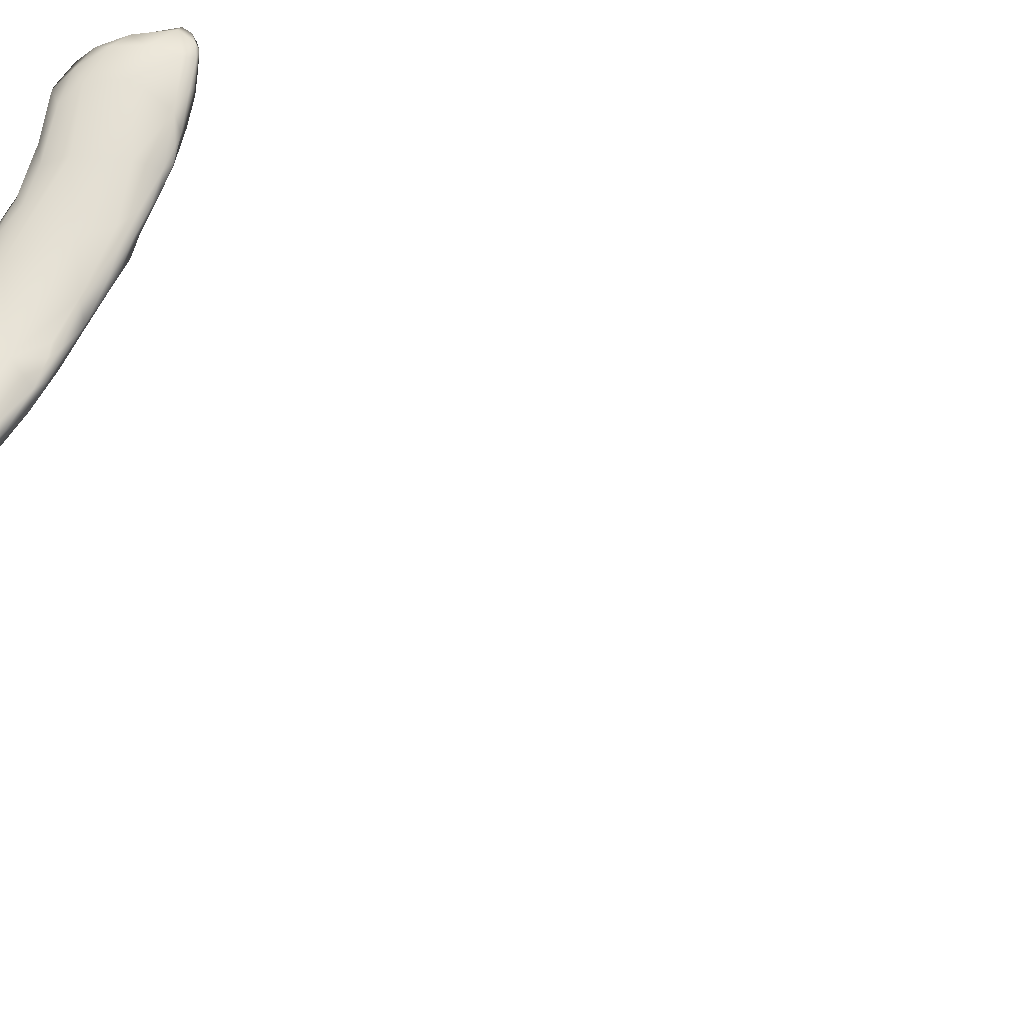
<metadata>
{"format":"obj","ext":"obj","renderer":"f3d","projection":"perspective","resolution":1024,"background":"white","views":[{"elev":5.5,"azim":165.0,"up":"+Y"}]}
</metadata>
<code>
v 7242 2931 1149
v 7199 2976 1156
v 7245 2958 1154
v 7277 2921 1164
v 7274 2842 1172
v 7186 2866 1190
v 7296 2863 1181
v 7144 2957 1172
v 7130 2993 1178
v 7190 2983 1172
v 7312 2726 1227
v 7314 2798 1202
v 7308 2877 1200
v 7084 2892 1219
v 7083 2976 1198
v 7256 2942 1183
v 7110 3010 1203
v 7342 2740 1225
v 7342 2774 1231
v 7040 2963 1221
v 7171 2990 1204
v 7069 2993 1213
v 7142 3001 1200
v 7373 2671 1245
v 7385 2679 1250
v 7230 2657 1295
v 7044 2881 1254
v 7027 2930 1253
v 7038 2978 1232
v 7106 3009 1215
v 7062 2994 1230
v 7418 2608 1268
v 7407 2636 1260
v 7410 2664 1275
v 7316 2827 1251
v 7334 2802 1242
v 7203 2916 1249
v 7444 2605 1281
v 7108 2734 1312
v 7054 2832 1294
v 7033 2952 1258
v 7109 2982 1239
v 7505 2522 1306
v 7430 2533 1308
v 7507 2545 1309
v 7467 2595 1303
v 7193 2606 1343
v 7371 2723 1281
v 7461 2604 1321
v 7079 2765 1325
v 7042 2886 1293
v 7594 2466 1332
v 7675 2404 1342
v 7608 2432 1332
v 7554 2458 1324
v 7245 2526 1369
v 7536 2525 1332
v 7356 2725 1301
v 7280 2741 1332
v 7128 2902 1290
v 7036 2921 1289
v 7064 2945 1266
v 7778 2298 1370
v 7598 2350 1378
v 7694 2367 1356
v 7780 2329 1370
v 7712 2389 1358
v 7377 2429 1389
v 7195 2568 1379
v 7110 2706 1352
v 7077 2786 1329
v 7055 2863 1312
v 7074 2877 1307
v 7861 2252 1398
v 7870 2272 1400
v 7808 2326 1389
v 7635 2446 1359
v 7143 2653 1369
v 7435 2623 1336
v 7149 2788 1341
v 7905 2223 1417
v 7914 2193 1429
v 7803 2166 1465
v 7885 2269 1423
v 7730 2383 1381
v 7651 2430 1385
v 7549 2512 1355
v 7151 2642 1389
v 7102 2783 1341
v 7194 2704 1377
v 7622 2186 1481
v 7951 2168 1458
v 7924 2208 1439
v 7501 2268 1460
v 7286 2443 1423
v 7821 2318 1413
v 7729 2369 1414
v 7241 2487 1432
v 7194 2569 1407
v 7504 2471 1426
v 7123 2716 1362
v 7146 2732 1364
v 7948 2112 1495
v 7976 2136 1492
v 7897 2249 1453
v 7389 2332 1464
v 7285 2429 1452
v 7276 2595 1417
v 7179 2659 1390
v 7698 2072 1555
v 7574 2155 1530
v 7942 2183 1475
v 7334 2374 1472
v 7844 2255 1475
v 7698 2318 1477
v 7299 2420 1474
v 7241 2507 1445
v 7370 2455 1484
v 7214 2582 1415
v 7915 2007 1575
v 7996 2025 1561
v 7988 2087 1525
v 7472 2233 1514
v 7403 2296 1508
v 7812 1991 1605
v 7952 2153 1514
v 7377 2332 1516
v 7276 2472 1470
v 7474 2350 1529
v 7280 2504 1455
v 8006 2067 1552
v 7459 2238 1549
v 7815 2168 1573
v 7420 2286 1534
v 7628 2274 1547
v 7343 2416 1496
v 8033 2000 1594
v 7997 1938 1635
v 7638 2067 1594
v 7548 2156 1576
v 7933 2133 1553
v 7370 2357 1517
v 7395 2393 1513
v 8059 1937 1652
v 8057 1973 1636
v 7745 1986 1634
v 7994 2076 1574
v 7441 2278 1554
v 7567 2229 1598
v 7412 2343 1531
v 7616 2081 1611
v 7660 2041 1624
v 7968 2034 1640
v 7524 2190 1592
v 7702 2130 1640
v 7486 2278 1566
v 7914 1910 1663
v 7705 2006 1643
v 8036 2002 1623
v 8070 1950 1661
v 7596 2113 1621
v 7530 2211 1596
v 7844 1902 1702
v 7996 1878 1690
v 8047 1898 1687
v 7768 1957 1681
v 7670 2045 1646
v 7579 2148 1622
v 7847 2045 1675
v 8006 1855 1729
v 8064 1918 1685
v 7732 1995 1674
v 7609 2148 1630
v 7932 1862 1728
v 8042 1882 1717
v 7773 1962 1702
v 8037 1948 1680
v 7649 2091 1652
v 7664 2105 1652
v 8004 1852 1747
v 7819 1921 1723
v 7744 2013 1688
v 7944 1944 1728
v 7707 2075 1665
v 7766 2049 1679
v 7898 1852 1762
v 7862 1886 1749
v 7953 1849 1764
v 8023 1866 1738
v 8015 1903 1721
v 7816 1947 1727
v 7831 1983 1711
v 7864 1893 1758
v 7923 1843 1778
v 7968 1852 1764
v 7898 1860 1767
v 7966 1876 1760
v 7880 1910 1756
v 7915 1867 1767
v 7926 1898 1753
v 7911 1855 9593
v 7955 1892 9620
v 7969 1855 9614
v 7935 1840 9612
v 7907 1839 9625
v 7885 1869 9626
v 7983 1846 9624
v 8023 1863 9637
v 7889 1905 9629
v 7864 1871 9652
v 7965 1846 9639
v 8034 1865 9652
v 7841 1919 9647
v 8022 1878 9640
v 7870 2016 9699
v 7831 1959 9661
v 8059 1888 9672
v 8012 1947 9693
v 7786 1969 9672
v 7900 1858 9653
v 7814 1926 9673
v 8064 1885 9680
v 8063 1927 9701
v 7726 2023 9693
v 7760 2028 9695
v 7927 2132 9825
v 8026 1868 9675
v 7836 1910 9694
v 8064 1924 9709
v 7737 1996 9701
v 8025 2004 9763
v 7670 2057 9723
v 7708 2120 9742
v 7677 2081 9722
v 7941 1897 9705
v 7761 1968 9713
v 7600 2129 9750
v 7621 2148 9750
v 8019 1924 9738
v 8051 1925 9720
v 7832 2002 9793
v 7690 2025 9741
v 7601 2102 9771
v 7546 2209 9780
v 7618 2201 9787
v 7736 2001 9755
v 8040 1988 9767
v 8001 2079 9822
v 8025 2035 9806
v 7510 2203 9798
v 7713 2220 9825
v 7493 2250 9804
v 7961 2021 9823
v 8019 1976 9774
v 7649 2060 9778
v 7514 2171 9822
v 7443 2288 9826
v 7483 2351 9866
v 8022 2040 9821
v 7591 2110 9814
v 7450 2239 9840
v 7407 2301 9849
v 7407 2348 9852
v 7714 2069 9819
v 8001 2083 9845
v 7511 2185 9860
v 7974 2125 9856
v 7938 2192 9900
v 7378 2363 9861
v 7396 2378 9866
v 8013 2023 9809
v 7624 2168 9885
v 7442 2244 9872
v 7376 2320 9888
v 7320 2408 9900
v 7326 2467 9911
v 7982 2090 9862
v 7778 2133 9891
v 7961 2146 9893
v 7461 2239 9894
v 7872 2259 9925
v 7793 2275 9904
v 7403 2295 9908
v 7265 2498 9926
v 7323 2588 9972
v 7236 2563 9946
v 7470 2286 9931
v 7888 2263 9956
v 7327 2389 9937
v 7321 2393 9915
v 7667 2374 9949
v 7286 2437 9932
v 7239 2502 9947
v 7204 2577 9962
v 7910 2164 9926
v 7953 2145 9903
v 7645 2256 9956
v 7444 2265 9899
v 7924 2212 9940
v 7795 2316 9950
v 7471 2534 9995
v 7237 2605 9964
v 7935 2179 9924
v 7832 2305 9967
v 7243 2489 9962
v 7206 2538 9974
v 7182 2588 9987
v 7162 2638 9988
v 7183 2640 9981
v 7911 2221 9953
v 7754 2355 9992
v 7678 2404 1e+04
v 7133 2668 10015
v 7127 2717 1.002e+04
v 7190 2737 10023
v 7765 2274 9990
v 7880 2260 9973
v 7826 2302 9985
v 7375 2448 1.001e+04
v 7265 2495 9990
v 7589 2470 1.002e+04
v 7200 2570 1.001e+04
v 7486 2564 1.005e+04
v 7412 2647 1.006e+04
v 7100 2730 1.003e+04
v 7097 2765 1.003e+04
v 7094 2833 1.006e+04
v 7863 2246 9970
v 7562 2385 10020
v 7767 2343 1.001e+04
v 7686 2398 1.002e+04
v 7143 2653 1.003e+04
v 7098 2725 1.004e+04
v 7310 2746 1.007e+04
v 7368 2725 1.009e+04
v 7320 2847 1.014e+04
v 7079 2788 10054
v 7055 2879 1.008e+04
v 7802 2299 9995
v 7747 2323 1.002e+04
v 7406 2509 1.006e+04
v 7294 2582 1.006e+04
v 7610 2453 1.004e+04
v 7499 2553 1.007e+04
v 7161 2727 1.01e+04
v 7060 2800 1.008e+04
v 7041 2876 1.01e+04
v 7170 2901 1.011e+04
v 7035 2940 1.011e+04
v 7063 2944 1.011e+04
v 7684 2357 1.003e+04
v 7700 2372 1.002e+04
v 7422 2653 1.009e+04
v 7094 2766 1.008e+04
v 7023 2956 1.013e+04
v 7603 2431 1.004e+04
v 7494 2512 1.007e+04
v 7541 2498 1.006e+04
v 7361 2769 1.014e+04
v 7036 2865 1.011e+04
v 7025 2916 1.013e+04
v 7266 2891 1.014e+04
v 7030 2972 1.013e+04
v 7494 2544 1.008e+04
v 7371 2651 10129
v 7444 2599 1.01e+04
v 7411 2662 1.011e+04
v 7050 2853 1.012e+04
v 7021 2970 1.015e+04
v 7033 2990 1.015e+04
v 7201 2965 1.017e+04
v 7062 2997 1.016e+04
v 7128 2966 1.015e+04
v 7247 2789 1.017e+04
v 7077 2842 1.013e+04
v 7322 2874 1.019e+04
v 7274 2919 10186
v 7050 3002 10167
v 7157 2987 1.018e+04
v 7387 2674 1.013e+04
v 7352 2734 1.016e+04
v 7363 2742 1.015e+04
v 7139 2873 1.018e+04
v 7335 2818 1.018e+04
v 7054 2907 1.015e+04
v 7077 2994 1.018e+04
v 7109 2992 1.018e+04
v 7323 2787 1.019e+04
v 7337 2783 1.018e+04
v 7311 2881 10213
v 7103 2951 1.019e+04
v 7226 2961 1.02e+04
v 7266 2930 1.021e+04
v 7167 2974 10200
v 7319 2841 1.02e+04
v 7223 2880 10216
v 7158 2969 1.021e+04
v 7271 2881 1.021e+04
v 7188 2922 1.021e+04
v 7209 2937 1.021e+04
g grp1
f 1 2 3
f 4 1 3
f 5 6 1
f 7 5 1
f 1 6 8
f 7 1 4
f 1 8 2
f 2 8 9
f 10 2 9
f 3 2 10
f 11 5 12
f 12 5 7
f 7 4 13
f 6 14 8
f 8 14 15
f 4 3 16
f 13 4 16
f 8 15 9
f 10 9 17
f 12 18 11
f 5 11 6
f 19 18 12
f 19 7 13
f 12 7 19
f 14 20 15
f 3 10 16
f 10 21 16
f 15 20 22
f 9 15 22
f 10 17 23
f 10 23 21
f 24 11 18
f 18 25 24
f 18 19 25
f 11 26 6
f 6 26 14
f 20 14 27
f 28 20 27
f 28 29 20
f 20 29 22
f 22 17 9
f 17 30 23
f 17 22 31
f 30 17 31
f 32 11 24
f 33 24 25
f 25 19 34
f 13 35 36
f 16 35 13
f 35 16 37
f 16 21 37
f 31 22 29
f 23 30 21
f 38 32 33
f 33 32 24
f 38 33 25
f 25 34 38
f 26 39 14
f 19 13 36
f 14 39 27
f 27 39 40
f 27 40 28
f 28 41 29
f 37 21 42
f 41 31 29
f 42 21 30
f 43 44 32
f 38 45 43
f 44 26 11
f 44 11 32
f 38 43 32
f 46 45 38
f 38 34 46
f 47 39 26
f 34 48 49
f 34 19 48
f 19 36 48
f 39 50 40
f 36 35 48
f 40 51 28
f 28 51 41
f 30 31 42
f 52 53 54
f 55 44 43
f 43 54 55
f 52 54 43
f 45 52 43
f 56 47 26
f 57 45 46
f 46 34 49
f 58 35 59
f 58 48 35
f 35 37 59
f 59 37 60
f 41 51 61
f 61 62 41
f 37 42 60
f 31 41 62
f 42 31 62
f 60 42 62
f 63 64 65
f 66 63 65
f 65 64 54
f 67 66 53
f 53 66 65
f 64 55 54
f 53 65 54
f 52 67 53
f 68 26 44
f 26 68 56
f 57 52 45
f 46 49 57
f 69 39 47
f 39 70 50
f 50 71 40
f 40 71 51
f 61 51 72
f 73 62 61
f 60 62 73
f 74 63 66
f 66 75 74
f 76 75 66
f 66 67 76
f 64 68 44
f 55 64 44
f 52 77 67
f 77 52 57
f 56 69 47
f 78 39 69
f 70 39 78
f 48 79 49
f 48 58 79
f 70 71 50
f 71 72 51
f 72 73 61
f 59 60 80
f 80 60 73
f 74 81 82
f 83 63 74
f 83 64 63
f 75 81 74
f 75 76 84
f 85 76 67
f 85 67 77
f 86 85 77
f 57 87 77
f 87 49 79
f 87 57 49
f 70 78 88
f 79 58 59
f 89 72 71
f 90 59 80
f 89 73 72
f 80 73 89
f 91 64 83
f 82 83 74
f 81 92 82
f 81 93 92
f 91 94 64
f 81 75 93
f 94 68 64
f 84 93 75
f 95 56 68
f 96 76 85
f 97 96 85
f 97 85 86
f 95 98 69
f 95 69 56
f 87 86 77
f 99 69 98
f 69 99 78
f 78 99 88
f 100 79 59
f 88 101 70
f 101 89 71
f 70 101 71
f 90 80 102
f 102 80 89
f 103 83 82
f 92 103 82
f 93 104 92
f 84 96 105
f 76 96 84
f 68 106 95
f 107 98 95
f 86 100 97
f 87 100 86
f 87 79 100
f 90 108 59
f 100 59 108
f 109 102 101
f 102 89 101
f 109 90 102
f 110 91 83
f 94 91 111
f 93 84 112
f 94 106 68
f 106 113 95
f 96 114 105
f 113 107 95
f 115 114 97
f 96 97 114
f 115 97 100
f 98 116 117
f 116 98 107
f 108 118 100
f 88 99 119
f 119 109 88
f 109 101 88
f 119 108 109
f 108 90 109
f 120 103 121
f 121 103 122
f 103 120 83
f 110 111 91
f 103 92 122
f 122 92 104
f 104 93 112
f 94 123 106
f 123 124 106
f 84 105 112
f 106 124 113
f 98 117 99
f 119 99 117
f 83 120 125
f 112 105 126
f 114 126 105
f 113 124 127
f 113 116 107
f 116 128 117
f 129 100 118
f 128 130 117
f 130 119 117
f 118 108 130
f 119 130 108
f 122 104 131
f 94 111 123
f 104 112 131
f 132 124 123
f 114 115 133
f 134 127 124
f 133 115 135
f 113 127 116
f 115 100 135
f 129 135 100
f 128 136 130
f 118 130 136
f 121 137 138
f 83 125 110
f 122 137 121
f 111 110 139
f 123 111 140
f 140 111 139
f 126 131 112
f 123 140 132
f 133 141 114
f 134 124 132
f 126 114 141
f 127 142 116
f 116 142 136
f 116 136 128
f 143 118 136
f 129 118 143
f 121 138 120
f 144 137 145
f 139 110 146
f 110 125 146
f 131 145 137
f 137 122 131
f 126 147 131
f 126 141 147
f 134 132 148
f 134 148 127
f 142 127 148
f 135 129 149
f 142 150 136
f 143 136 150
f 137 144 138
f 151 139 152
f 151 140 139
f 147 141 153
f 132 140 154
f 132 154 148
f 135 155 133
f 149 155 135
f 148 150 142
f 156 150 148
f 150 156 129
f 129 143 150
f 120 157 125
f 138 157 120
f 139 158 152
f 146 158 139
f 145 159 160
f 145 131 159
f 159 131 147
f 153 159 147
f 140 151 161
f 140 161 154
f 148 154 162
f 156 148 162
f 156 149 129
f 146 125 163
f 163 125 157
f 138 164 157
f 138 144 165
f 166 158 146
f 152 158 167
f 152 167 151
f 161 168 154
f 169 133 155
f 168 162 154
f 149 156 162
f 164 165 170
f 165 164 138
f 166 146 163
f 144 145 171
f 172 158 166
f 171 145 160
f 172 167 158
f 151 167 161
f 133 169 153
f 153 141 133
f 173 162 168
f 149 173 155
f 173 149 162
f 157 164 174
f 174 164 170
f 165 175 170
f 165 171 175
f 165 144 171
f 176 172 166
f 160 177 171
f 160 159 177
f 159 153 177
f 167 178 161
f 161 178 168
f 178 173 168
f 179 173 178
f 155 173 179
f 163 157 174
f 170 175 180
f 181 166 163
f 166 181 176
f 172 182 167
f 172 176 182
f 183 153 169
f 177 153 183
f 182 184 178
f 167 182 178
f 178 184 179
f 185 155 184
f 169 155 185
f 155 179 184
f 163 186 187
f 163 174 186
f 170 188 174
f 180 188 170
f 163 187 181
f 175 189 180
f 175 171 189
f 189 171 190
f 181 191 176
f 190 171 177
f 190 177 183
f 176 191 182
f 192 183 169
f 182 192 185
f 185 184 182
f 169 185 192
f 186 174 188
f 181 193 191
f 181 187 193
f 192 182 191
f 188 194 186
f 180 195 188
f 187 186 196
f 189 197 195
f 180 189 195
f 187 196 193
f 189 190 197
f 198 191 193
f 190 183 197
f 198 192 191
f 183 192 198
f 188 195 194
f 186 194 196
f 193 196 199
f 199 198 193
f 199 200 198
f 200 183 198
f 197 183 200
f 194 199 196
f 195 199 194
f 195 197 199
f 199 197 200
f 201 202 203
f 204 205 206
f 204 203 207
f 204 206 201
f 203 204 201
f 208 207 203
f 209 201 206
f 201 209 202
f 210 206 205
f 204 211 205
f 204 207 211
f 208 212 207
f 206 213 209
f 203 202 214
f 203 214 208
f 209 215 202
f 216 209 213
f 215 209 216
f 207 212 211
f 212 208 217
f 217 208 214
f 202 218 214
f 218 217 214
f 213 219 216
f 218 202 215
f 205 220 210
f 221 206 210
f 212 217 222
f 206 221 213
f 219 213 221
f 217 218 223
f 219 224 225
f 219 225 216
f 216 225 215
f 218 215 226
f 205 211 220
f 212 227 211
f 220 228 210
f 227 212 222
f 228 221 210
f 222 217 229
f 217 223 229
f 230 219 221
f 223 218 231
f 219 230 224
f 224 230 232
f 225 233 215
f 225 224 234
f 235 220 211
f 227 235 211
f 230 221 236
f 232 234 224
f 234 232 237
f 234 237 238
f 234 233 225
f 234 238 233
f 235 227 239
f 228 220 235
f 222 240 227
f 235 241 228
f 222 229 240
f 228 236 221
f 236 242 230
f 223 231 229
f 232 230 242
f 231 218 226
f 232 242 243
f 237 232 243
f 238 237 244
f 245 233 238
f 239 227 240
f 236 228 246
f 247 240 229
f 246 242 236
f 226 248 231
f 231 248 249
f 250 237 243
f 226 215 251
f 250 244 237
f 252 244 250
f 244 245 238
f 239 253 235
f 239 240 254
f 240 247 254
f 241 246 228
f 255 242 246
f 229 231 247
f 243 242 255
f 231 249 247
f 256 250 243
f 233 251 215
f 233 245 251
f 252 250 257
f 252 258 244
f 244 258 245
f 257 258 252
f 253 239 254
f 253 241 235
f 249 259 247
f 260 243 255
f 243 260 256
f 256 261 250
f 250 261 262
f 257 250 262
f 257 263 258
f 241 264 246
f 246 264 255
f 255 264 260
f 249 265 259
f 249 248 265
f 266 256 260
f 267 248 226
f 226 268 267
f 257 269 263
f 262 269 257
f 251 245 258
f 263 269 270
f 258 263 270
f 253 254 271
f 254 247 271
f 247 259 271
f 260 264 272
f 272 266 260
f 267 265 248
f 261 256 273
f 273 256 266
f 262 261 274
f 262 274 275
f 262 275 269
f 270 269 276
f 258 270 276
f 271 259 277
f 278 264 241
f 259 265 277
f 279 265 267
f 266 280 273
f 281 226 282
f 268 226 281
f 273 274 261
f 283 274 273
f 282 226 251
f 269 275 276
f 276 275 284
f 285 258 276
f 286 276 284
f 253 271 277
f 272 264 278
f 253 278 241
f 272 287 266
f 267 268 279
f 268 281 288
f 274 289 290
f 275 274 290
f 291 282 251
f 275 290 292
f 291 251 258
f 292 293 275
f 275 293 284
f 294 284 293
f 286 284 294
f 295 253 277
f 277 279 296
f 277 265 279
f 287 272 297
f 266 287 280
f 280 298 273
f 287 298 280
f 268 299 279
f 268 288 299
f 298 283 273
f 283 289 274
f 281 282 300
f 258 301 291
f 285 301 258
f 286 302 276
f 278 253 295
f 295 277 296
f 296 279 303
f 279 299 303
f 281 304 288
f 304 281 300
f 292 290 289
f 282 291 300
f 293 305 306
f 293 292 305
f 307 293 306
f 293 307 294
f 307 308 294
f 294 308 309
f 294 309 286
f 309 302 286
f 285 276 302
f 272 278 297
f 296 303 295
f 303 299 310
f 283 298 287
f 283 287 289
f 304 300 311
f 289 305 292
f 311 300 291
f 311 291 312
f 308 307 313
f 314 308 313
f 315 285 302
f 309 308 314
f 315 309 314
f 315 302 309
f 297 278 316
f 295 316 278
f 295 303 310
f 317 310 299
f 288 317 299
f 288 318 317
f 304 318 288
f 289 287 319
f 304 311 318
f 305 289 320
f 291 321 312
f 291 301 321
f 305 322 306
f 320 322 305
f 323 321 301
f 306 322 307
f 323 301 324
f 313 325 314
f 314 325 326
f 315 314 327
f 327 314 326
f 310 328 295
f 295 328 316
f 310 317 328
f 287 297 329
f 319 287 329
f 330 318 311
f 289 319 320
f 331 311 312
f 332 307 322
f 313 332 333
f 313 307 332
f 325 313 333
f 285 334 301
f 301 334 324
f 335 324 334
f 335 334 336
f 325 333 337
f 315 334 285
f 326 325 337
f 326 337 327
f 337 338 327
f 328 339 316
f 339 340 316
f 328 317 339
f 316 329 297
f 330 339 318
f 317 318 339
f 319 329 341
f 330 311 331
f 320 319 342
f 331 312 321
f 343 331 321
f 344 321 323
f 322 345 332
f 333 346 337
f 337 346 347
f 338 337 347
f 315 327 348
f 348 334 315
f 349 338 347
f 350 338 349
f 327 338 350
f 340 351 316
f 352 351 340
f 339 330 352
f 340 339 352
f 329 316 351
f 331 343 352
f 352 330 331
f 341 342 319
f 321 344 343
f 320 342 322
f 322 342 345
f 324 335 353
f 353 323 324
f 333 332 354
f 333 354 346
f 349 347 355
f 327 350 348
f 351 356 329
f 352 356 351
f 352 343 356
f 356 357 329
f 357 341 329
f 343 358 356
f 343 344 358
f 344 323 353
f 335 336 359
f 346 360 347
f 347 361 355
f 348 362 334
f 363 349 355
f 349 363 350
f 356 358 357
f 358 364 357
f 357 365 341
f 342 341 365
f 358 344 364
f 366 364 344
f 344 367 366
f 344 353 367
f 332 345 354
f 335 359 353
f 354 368 346
f 346 368 360
f 347 360 361
f 334 362 336
f 369 355 361
f 363 355 370
f 371 362 348
f 363 370 372
f 363 372 350
f 350 373 348
f 372 373 350
f 371 348 373
f 357 366 365
f 364 366 357
f 374 342 365
f 345 375 354
f 359 367 353
f 354 375 368
f 360 368 361
f 336 376 359
f 377 336 362
f 355 369 370
f 378 372 370
f 371 373 379
f 366 380 365
f 380 381 365
f 366 367 380
f 345 342 374
f 367 382 380
f 367 359 382
f 345 383 375
f 382 359 384
f 359 376 384
f 361 368 385
f 336 377 376
f 361 385 369
f 386 370 369
f 370 386 378
f 372 378 387
f 372 387 379
f 379 373 372
f 381 388 365
f 382 381 380
f 381 382 389
f 383 345 374
f 384 389 382
f 368 375 385
f 384 376 390
f 369 385 391
f 386 369 391
f 377 362 371
f 377 371 392
f 392 371 379
f 374 365 388
f 381 389 388
f 385 375 383
f 385 383 391
f 390 376 393
f 393 376 377
f 378 386 387
f 386 394 387
f 379 387 394
f 379 394 392
f 388 389 395
f 389 384 395
f 383 374 396
f 384 390 395
f 397 386 391
f 393 392 394
f 377 392 393
f 394 386 397
f 396 374 398
f 388 398 374
f 388 395 398
f 395 390 398
f 396 399 383
f 393 398 390
f 383 399 391
f 399 397 391
f 400 397 399
f 400 394 397
f 393 394 400
f 398 399 396
f 398 400 399
f 393 400 398

</code>
